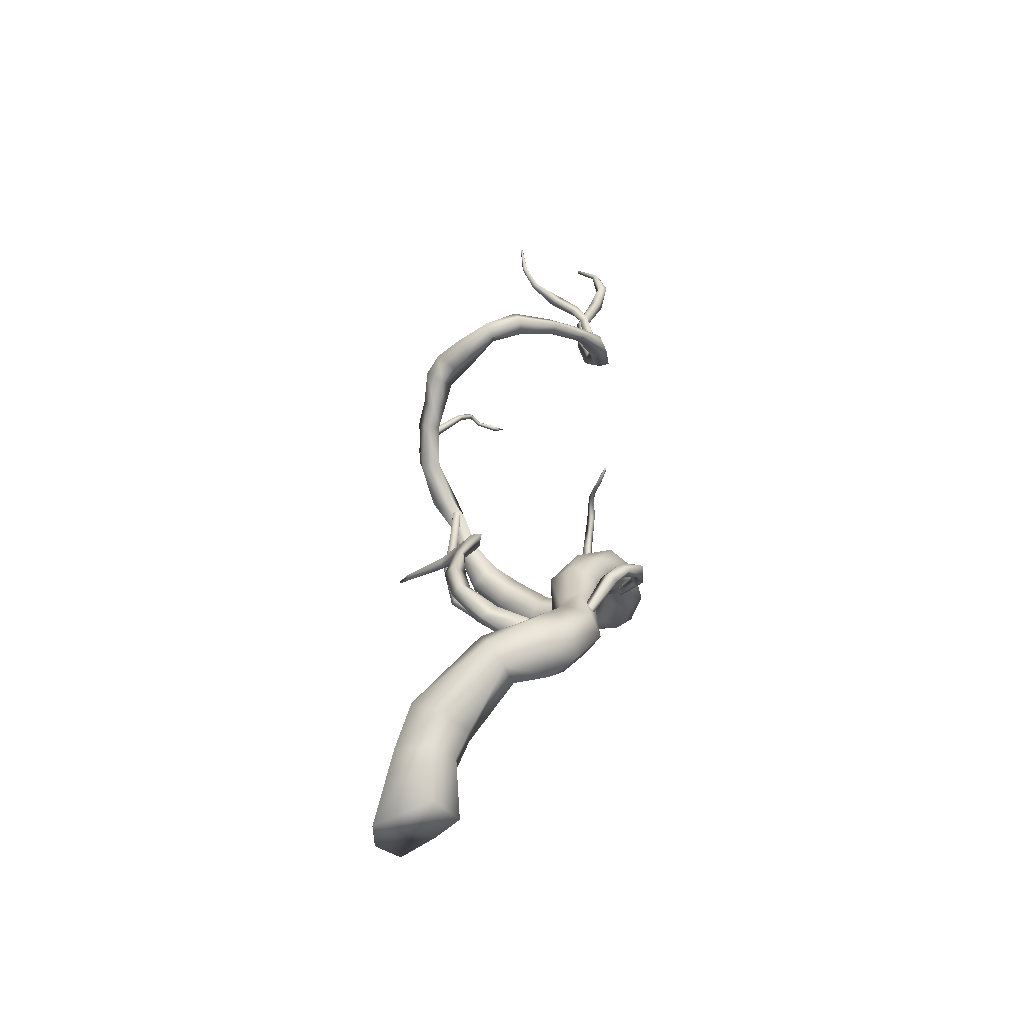
<metadata>
{"format":"obj","ext":"obj","renderer":"f3d","projection":"perspective","resolution":1024,"background":"white","views":[{"elev":-46.3,"azim":-118.0,"up":"+Y"}]}
</metadata>
<code>
g Area_Common_Prop_Timbo01_Col
v -0.3148 0.252 -1.467
v 0.5407 -0.2898 -1.246
v 0.04195 0.2963 -1.345
v 0.007547 -0.4851 -1.509
v -0.601 0.1942 -1.193
v -0.4922 -0.3673 -1.105
v -0.5541 0.6781 -1.415
v -0.2463 0.8249 -1.263
v 0.1747 0.2854 -0.9962
v -0.1732 0.7714 -0.9016
v -0.7888 0.4778 -1.206
v -0.549 0.1861 -0.9022
v -0.7157 0.4243 -0.8452
v -0.4079 0.5711 -0.6929
v -0.1537 0.2303 -0.7584
v -0.3055 -0.3406 -0.7272
v 0.04525 -0.3474 -0.8077
v 0.0557 0.2655 -0.91
v -0.8735 1.38 -0.707
v -1.077 1.362 -0.9205
v -0.8517 1.167 -0.5067
v -1.034 0.9371 -0.52
v -1.238 0.9198 -0.7335
v -1.259 1.132 -0.9338
v -1.214 1.561 -0.6033
v -0.9426 1.463 -0.4095
v -0.9569 1.168 -0.2251
v -1.243 0.9724 -0.2344
v -1.515 1.071 -0.4283
v -1.5 1.365 -0.6127
v -1.001 1.5 -0.1394
v -1.195 1.698 -0.306
v -1.121 1.236 0.007398
v -1.434 1.17 -0.01237
v -1.628 1.368 -0.179
v -1.508 1.632 -0.3258
v -1.045 1.638 0.01053
v -1.197 1.763 -0.1955
v -1.177 1.534 0.2413
v -1.46 1.556 0.2659
v -1.611 1.682 0.05985
v -1.48 1.785 -0.1709
v -0.9414 2.025 0.1823
v -1.001 2.066 -0.03803
v -1.099 2.046 0.3519
v -1.317 2.11 0.3012
v -1.377 2.151 0.08088
v -1.219 2.129 -0.08874
v -0.8359 2.465 0.3669
v -0.8007 2.52 0.09622
v -1.086 2.495 0.4861
v -1.302 2.579 0.3347
v -1.266 2.634 0.06407
v -1.016 2.604 -0.05519
v -0.9137 2.744 0.5989
v -0.7841 2.804 0.3805
v -1.169 2.796 0.6178
v -1.294 2.908 0.4183
v -1.165 2.968 0.1999
v -0.9095 2.916 0.181
v -0.754 2.978 0.6682
v -0.9323 2.964 0.8412
v -1.126 3.119 0.8311
v -1.142 3.288 0.6479
v -0.9637 3.301 0.4749
v -0.7697 3.146 0.485
v -0.8654 3.182 1.096
v -0.7053 3.101 0.9716
v -0.9291 3.39 1.069
v -0.8327 3.515 0.9181
v -0.6726 3.433 0.7941
v -0.6089 3.226 0.8209
v -0.5072 3.165 1.219
v -0.5997 3.328 1.375
v -0.6141 3.565 1.311
v -0.5358 3.639 1.092
v -0.4433 3.475 0.9366
v -0.429 3.239 1
v -0.1506 3.422 1.51
v -0.0973 3.26 1.345
v -0.2093 3.642 1.445
v -0.2149 3.701 1.215
v -0.1616 3.539 1.05
v -0.1028 3.318 1.115
v 0.2893 3.602 1.406
v 0.2876 3.506 1.261
v 0.2331 3.754 1.396
v 0.1753 3.811 1.241
v 0.1736 3.715 1.096
v 0.2298 3.562 1.107
v 0.7112 3.823 1.258
v 0.6516 3.792 1.087
v 0.6522 3.97 1.35
v 0.5336 4.086 1.272
v 0.474 4.054 1.102
v 0.533 3.907 1.009
v 1.192 3.968 0.9581
v 0.9698 3.939 0.7773
v 1.187 4.16 1.107
v 0.9614 4.322 1.075
v 0.786 4.293 0.9099
v 0.7902 4.101 0.7611
v 1.365 4.181 0.7878
v 1.364 4.357 0.939
v 1.012 4.621 0.6255
v 1.195 4.657 0.7481
v 1.01 4.461 0.4719
v 1.192 4.336 0.4409
v 1.07 4.795 0.3431
v 1.231 4.893 0.4349
v 1.369 4.533 0.7172
v 1.428 4.837 0.3891
v 1.367 4.372 0.5636
v 1.45 4.683 0.2516
v 1.288 4.585 0.1598
v 1.105 4.641 0.2055
v 1.378 5.03 0.02392
v 1.279 4.944 -0.03607
v 1.338 5.134 0.1153
v 1.198 5.152 0.1468
v 1.098 5.065 0.0868
v 1.139 4.961 -0.004631
v 1.273 5.425 -0.1627
v 1.146 5.298 -0.2489
v 1.122 5.5 -0.05743
v 0.9754 5.369 -0.1423
v 1.289 5.762 -0.3443
v 1.162 5.61 -0.4919
v 1.072 5.773 -0.2292
v 0.9454 5.621 -0.3767
v 1.017 6.072 -0.7619
v 0.8985 5.882 -0.7993
v 0.8904 6.077 -0.577
v 0.7723 5.887 -0.6144
v 0.5511 6.255 -1.022
v 0.451 6.121 -0.9695
v 0.5248 6.307 -0.8558
v 0.4247 6.172 -0.8035
v 0.2963 6.379 -1.077
v 0.2094 6.258 -0.9845
v 0.2958 6.462 -0.9222
v 0.209 6.34 -0.8293
v 0.0196 6.591 -1.181
v -0.04179 6.457 -1.001
v 0.1017 6.724 -1.009
v 0.04034 6.59 -0.8298
v -0.2325 6.668 -1.157
v -0.282 6.501 -0.9539
v -0.1466 6.821 -0.956
v -0.196 6.654 -0.7532
v -0.5507 6.681 -1.039
v -0.5414 6.517 -0.886
v -0.4303 6.785 -0.8832
v -0.421 6.621 -0.7301
v -0.9109 6.755 -0.8305
v -0.8443 6.632 -0.7164
v -0.7801 6.855 -0.7534
v -0.7136 6.732 -0.6393
v -1.134 6.828 -0.4699
v -0.9476 6.78 -0.3688
v -1.03 7.02 -0.5001
v -0.8438 6.972 -0.399
v -1.122 7.059 0.04726
v -0.9754 7.005 0.07011
v -1.044 7.183 -0.01163
v -0.8973 7.129 0.01122
v -0.982 7.266 0.5572
v -0.8593 7.266 0.5203
v -0.9899 7.358 0.4679
v -0.8672 7.358 0.431
v -0.8016 7.393 0.9725
v -0.6252 7.411 0.8569
v -0.8667 7.549 0.8444
v -0.6902 7.567 0.7288
v -0.5125 7.568 1.179
v -0.4065 7.56 1.022
v -0.5976 7.708 1.084
v -0.4916 7.7 0.9273
v -0.2345 7.849 1.227
v -0.1776 7.852 1.023
v -0.3578 7.942 1.16
v -0.3009 7.945 1
v -0.08164 8.32 1.103
v -0.07024 8.3 0.9882
v -0.1902 8.336 1.07
v -0.1788 8.317 0.955
v -0.1113 8.677 1.062
v -0.1341 8.668 0.9411
v -0.3107 8.926 1.121
v -0.3904 8.915 1.025
v -0.4079 8.88 1.184
v -0.2315 8.658 1.067
v -0.4876 8.869 1.088
v -0.2544 8.649 0.9466
v -0.4452 9.144 1.094
v -0.5461 9.137 1.08
v -0.4748 9.142 1.192
v -0.5757 9.135 1.178
v -0.4836 9.385 1.02
v -0.5318 9.412 1.04
v -0.4668 9.394 1.075
v -0.515 9.422 1.095
v -0.2781 9.704 0.9057
v -0.2896 9.725 0.918
v -0.257 9.706 0.9222
v -0.2678 9.729 0.9365
v -1.067 1.558 -0.9571
v -1.199 1.281 -0.4287
v -1.058 1.487 -0.3331
v -1.234 1.473 -0.9994
v -1.113 1.657 -0.8596
v -1.2 1.631 -0.328
v -1.303 1.621 -0.8532
v -1.412 1.497 -0.421
v -1.082 1.783 -1.261
v -1.236 1.81 -1.249
v -1.041 1.833 -1.161
v -1.175 1.884 -1.099
v -0.978 2.151 -1.303
v -1.133 2.185 -1.262
v -0.9251 2.148 -1.192
v -1.054 2.18 -1.095
v -0.9339 2.569 -1.174
v -1.003 2.571 -1.114
v -0.8803 2.558 -1.132
v -0.9224 2.555 -1.051
v -0.8957 2.972 -0.9757
v -0.9616 2.965 -0.8725
v -0.8297 2.91 -0.96
v -0.8626 2.872 -0.8489
v -0.5461 3.275 -0.8517
v -0.5658 3.248 -0.7624
v -0.5136 3.215 -0.8758
v -0.517 3.158 -0.7986
v -0.02035 3.313 -0.8196
v -0.06398 3.38 -0.8723
v -0.07952 3.342 -0.9331
v -0.04367 3.255 -0.9108
v 0.4064 3.403 -1.059
v 0.4217 3.366 -1.089
v 0.3893 3.426 -1.085
v 0.396 3.4 -1.128
v 0.7823 3.639 -1.038
v 0.7852 3.641 -1.057
v 0.7718 3.649 -1.036
v 0.7694 3.656 -1.054
v -0.179 3.566 1.185
v 0.1151 3.779 1.448
v 0.02456 3.834 1.311
v -0.1002 3.493 1.371
v 0.009129 3.865 1.516
v -0.2709 3.555 1.426
v -0.05124 3.902 1.425
v -0.3235 3.603 1.302
v 0.3677 4.012 1.376
v 0.2728 4.02 1.254
v 0.2685 4.079 1.435
v 0.2052 4.085 1.354
v 0.3457 4.197 1.128
v 0.4479 4.228 1.224
v 0.2019 4.734 1.167
v 0.1689 4.703 1.091
v 0.1326 4.709 1.19
v 0.3435 4.252 1.291
v 0.1106 4.689 1.14
v 0.2754 4.231 1.227
v 0.06579 5.111 1.182
v 0.07366 5.091 1.102
v -0.003484 5.093 1.165
v 0.001766 5.08 1.112
v -0.1761 5.278 1.05
v -0.1496 5.252 1.007
v -0.1829 5.234 1.061
v -0.1652 5.216 1.032
v -0.367 5.168 0.9471
v -0.3524 5.129 0.9249
v -0.3684 5.14 0.9778
v -0.3586 5.114 0.963
v -0.5446 5.119 0.9023
v -0.5238 5.073 0.8819
v -0.5449 5.09 0.9413
v -0.531 5.06 0.9277
v -0.733 5.164 0.8878
v -0.7203 5.138 0.8905
v -0.7312 5.162 0.9135
v -0.7227 5.145 0.9153
v 0.9507 5.911 -0.6876
v 1.164 6.271 -0.7087
v 1.053 6.287 -0.7458
v 1.076 5.855 -0.617
v 1.149 6.283 -0.5953
v 1.019 5.849 -0.4739
v 1.038 6.299 -0.6324
v 0.8945 5.905 -0.5445
v 1.091 6.548 -0.7536
v 1.19 6.555 -0.7247
v 0.9954 6.782 -0.5965
v 0.9311 6.767 -0.6367
v 0.9796 6.739 -0.5348
v 1.179 6.519 -0.6295
v 0.9153 6.724 -0.575
v 1.081 6.512 -0.6583
v 0.8485 7.019 -0.3582
v 0.7944 7.023 -0.3641
v 0.8494 7.005 -0.3053
v 0.7953 7.01 -0.3112
v 0.8979 7.216 -0.1687
v 0.8572 7.238 -0.1602
v 0.8905 7.179 -0.1395
v 0.8497 7.202 -0.1311
v 0.9487 7.21 0.008508
v 0.9165 7.212 0.01135
v 0.9505 7.177 0.002839
v 0.9183 7.178 0.005684
v 0.8776 7.155 0.2053
v 0.8413 7.149 0.1924
v 0.8916 7.119 0.2009
v 0.8554 7.113 0.188
v 0.8536 7.172 0.3368
v 0.8483 7.165 0.3533
v 0.837 7.156 0.3516
v -0.8306 7.431 0.8098
v -0.9569 7.687 0.6027
v -0.8946 7.708 0.6539
v -0.9011 7.412 0.7138
v -0.8817 7.679 0.545
v -0.7813 7.438 0.6539
v -0.8444 7.702 0.6155
v -0.7507 7.449 0.7699
v -0.8825 7.947 0.5324
v -0.796 7.958 0.5737
v -0.8167 7.9 0.4577
v -0.7521 7.926 0.5238
v -0.7906 8.143 0.3219
v -0.681 8.155 0.3042
v -0.7672 8.045 0.2447
v -0.6654 8.09 0.2528
v -0.7745 8.207 -0.005125
v -0.7285 8.185 -0.05649
v -0.8229 8.157 -0.04925
v -0.7608 8.152 -0.08591
v -0.81 8.37 -0.2227
v -0.8128 8.353 -0.2603
v -0.8539 8.352 -0.2211
v -0.8421 8.34 -0.2593
v -0.91 8.624 -0.334
v -0.9201 8.614 -0.3493
v -0.9276 8.614 -0.3223
v -0.9318 8.608 -0.3414
v -0.91 8.624 -0.334
v -0.9318 8.608 -0.3414
v -0.9201 8.614 -0.3493
v -0.9276 8.614 -0.3223
v -1.373 1.687 -0.08826
v -1.345 1.762 0.0815
v -1.396 1.799 0.04446
v -1.318 1.645 -0.0808
v -1.389 1.725 0.1264
v -1.351 1.588 -0.06188
v -1.406 1.63 -0.06935
v -1.44 1.762 0.0894
v -1.477 2.342 0.3961
v -1.496 2.389 0.2928
v -1.585 2.319 0.4248
v -1.604 2.366 0.3215
v -1.503 2.518 0.5796
v -1.479 2.582 0.4791
v -1.624 2.523 0.575
v -1.6 2.587 0.4745
v -1.385 2.707 0.72
v -1.468 2.646 0.8068
v -1.582 2.708 0.7708
v -1.499 2.769 0.6841
v -1.219 2.873 0.9989
v -1.165 2.831 0.9221
v -1.259 2.955 0.9479
v -1.206 2.912 0.8711
v -0.8338 3.069 1.033
v -0.8006 3.008 0.9523
v -0.9101 3.122 0.9822
v -0.8769 3.062 0.9012
v -0.7307 3.4 0.9428
v -0.7223 3.35 0.8681
v -0.811 3.437 0.9244
v -0.8026 3.387 0.8497
v 0.5096 3.958 1.051
v 0.7979 4.246 1.042
v 0.7568 4.319 1.028
v 0.5386 3.898 1.111
v 0.8227 4.224 1.121
v 0.5298 3.913 1.199
v 0.8064 4.275 1.186
v 0.492 3.987 1.227
v 0.4674 4.04 1.124
v 0.753 4.358 1.133
v 1.135 4.411 0.9744
v 1.117 4.491 0.9722
v 1.334 4.425 0.82
v 1.333 4.482 0.8423
v 1.17 4.378 1.042
v 1.372 4.384 0.8434
v 1.409 4.399 0.8891
v 1.187 4.426 1.107
v 1.151 4.523 1.071
v 1.389 4.477 0.8997
v 1.474 4.379 0.3774
v 1.524 4.423 0.4057
v 1.494 4.313 0.359
v 1.563 4.292 0.3688
v 1.603 4.369 0.4063
v 1.459 4.504 0.05079
v 1.447 4.443 0.0138
v 1.503 4.404 -0.01172
v 1.572 4.427 -0.0002517
v 1.556 4.508 0.04949
v 1.267 4.667 -0.2099
v 1.258 4.685 -0.1514
v 1.318 4.688 -0.241
v 1.359 4.726 -0.2137
v 1.324 4.733 -0.1397
v 1.029 5.007 -0.2595
v 1.03 5.003 -0.1992
v 1.079 5.02 -0.2898
v 1.131 5.029 -0.2597
v 1.107 5.018 -0.1843
v 0.9966 5.458 -0.233
v 1.009 5.446 -0.1821
v 1.035 5.464 -0.2698
v 1.087 5.458 -0.2556
v 1.08 5.443 -0.1864
v 0.5685 -0.3068 -0.9463
v -0.7227 5.145 0.9153
v -0.733 5.164 0.8878
v -0.7312 5.162 0.9135
v -0.7203 5.138 0.8905
g Area_Common_Prop_Timbo01_Col_0
f 3 2 1
f 4 1 2
f 1 4 5
f 6 5 4
f 1 7 3
f 8 3 7
f 3 8 9
f 3 9 2
f 10 9 8
f 5 11 1
f 7 1 11
f 5 12 11
f 5 6 12
f 13 11 12
f 13 12 14
f 14 15 10
f 15 14 12
f 12 16 15
f 16 12 6
f 17 15 16
f 4 2 17
f 16 6 17
f 4 17 6
f 18 10 15
f 15 17 18
f 9 10 18
f 8 7 19
f 20 19 7
f 19 21 8
f 10 8 21
f 21 22 10
f 14 10 22
f 22 23 14
f 13 14 23
f 13 23 11
f 24 11 23
f 20 7 24
f 11 24 7
f 20 25 19
f 26 19 25
f 19 26 21
f 27 21 26
f 21 27 22
f 28 22 27
f 22 28 23
f 29 23 28
f 29 30 23
f 24 23 30
f 24 30 20
f 25 20 30
f 26 25 31
f 32 31 25
f 31 33 26
f 27 26 33
f 27 33 28
f 34 28 33
f 28 34 29
f 35 29 34
f 29 35 30
f 36 30 35
f 30 36 25
f 32 25 36
f 31 32 37
f 38 37 32
f 37 39 31
f 33 31 39
f 39 40 33
f 34 33 40
f 34 40 35
f 41 35 40
f 35 41 36
f 42 36 41
f 36 42 32
f 38 32 42
f 37 38 43
f 44 43 38
f 38 42 44
f 43 45 37
f 39 37 45
f 39 45 40
f 46 40 45
f 40 46 41
f 47 41 46
f 41 47 42
f 48 42 47
f 48 44 42
f 43 44 49
f 43 49 45
f 50 49 44
f 51 45 49
f 45 51 46
f 52 46 51
f 46 52 47
f 53 47 52
f 47 53 48
f 54 48 53
f 48 54 44
f 50 44 54
f 49 50 55
f 49 55 51
f 56 55 50
f 57 51 55
f 51 57 52
f 58 52 57
f 52 58 53
f 59 53 58
f 53 59 54
f 60 54 59
f 54 60 50
f 56 50 60
f 56 61 55
f 62 55 61
f 55 62 57
f 63 57 62
f 57 63 58
f 64 58 63
f 58 64 59
f 65 59 64
f 59 65 60
f 66 60 65
f 60 66 56
f 61 56 66
f 62 61 67
f 62 67 63
f 68 67 61
f 61 66 68
f 69 63 67
f 63 69 64
f 70 64 69
f 70 71 64
f 65 64 71
f 71 72 65
f 66 65 72
f 72 68 66
f 68 73 67
f 68 72 73
f 74 67 73
f 67 74 69
f 75 69 74
f 69 75 70
f 76 70 75
f 76 77 70
f 71 70 77
f 77 78 71
f 72 71 78
f 78 73 72
f 74 73 79
f 80 79 73
f 73 78 80
f 79 81 74
f 75 74 81
f 81 82 75
f 76 75 82
f 82 83 76
f 77 76 83
f 83 84 77
f 78 77 84
f 84 80 78
f 79 80 85
f 86 85 80
f 80 84 86
f 85 87 79
f 81 79 87
f 87 88 81
f 82 81 88
f 88 89 82
f 83 82 89
f 89 90 83
f 84 83 90
f 90 86 84
f 85 86 91
f 92 91 86
f 86 90 92
f 91 93 85
f 87 85 93
f 93 94 87
f 88 87 94
f 94 95 88
f 89 88 95
f 95 96 89
f 90 89 96
f 96 92 90
f 91 92 97
f 98 97 92
f 92 96 98
f 97 99 91
f 93 91 99
f 99 100 93
f 94 93 100
f 100 101 94
f 95 94 101
f 101 102 95
f 96 95 102
f 102 98 96
f 103 97 98
f 97 103 99
f 104 99 103
f 104 100 99
f 101 100 105
f 106 105 100
f 106 100 104
f 105 107 101
f 102 101 107
f 107 108 102
f 98 102 108
f 108 103 98
f 105 106 109
f 110 109 106
f 106 111 110
f 111 106 104
f 112 110 111
f 111 113 112
f 103 113 104
f 111 104 113
f 113 103 108
f 113 108 114
f 114 112 113
f 115 114 108
f 108 107 115
f 109 116 105
f 107 105 116
f 116 115 107
f 114 115 117
f 118 117 115
f 115 116 118
f 117 119 114
f 112 114 119
f 119 120 112
f 110 112 120
f 120 121 110
f 109 110 121
f 121 122 109
f 116 109 122
f 122 118 116
f 117 118 123
f 124 123 118
f 122 121 124
f 122 124 118
f 123 125 117
f 119 117 125
f 119 125 120
f 125 126 120
f 121 120 126
f 126 124 121
f 123 124 127
f 128 127 124
f 124 126 128
f 127 129 123
f 125 123 129
f 129 130 125
f 126 125 130
f 130 128 126
f 127 128 131
f 132 131 128
f 128 130 132
f 131 133 127
f 129 127 133
f 133 134 129
f 130 129 134
f 134 132 130
f 131 132 135
f 136 135 132
f 132 134 136
f 135 137 131
f 133 131 137
f 137 138 133
f 134 133 138
f 138 136 134
f 135 136 139
f 140 139 136
f 136 138 140
f 139 141 135
f 137 135 141
f 141 142 137
f 138 137 142
f 142 140 138
f 139 140 143
f 144 143 140
f 140 142 144
f 143 145 139
f 141 139 145
f 145 146 141
f 142 141 146
f 146 144 142
f 143 144 147
f 148 147 144
f 144 146 148
f 147 149 143
f 145 143 149
f 149 150 145
f 146 145 150
f 150 148 146
f 147 148 151
f 152 151 148
f 148 150 152
f 151 153 147
f 149 147 153
f 153 154 149
f 150 149 154
f 154 152 150
f 151 152 155
f 156 155 152
f 152 154 156
f 155 157 151
f 153 151 157
f 157 158 153
f 154 153 158
f 158 156 154
f 155 156 159
f 160 159 156
f 156 158 160
f 159 161 155
f 157 155 161
f 161 162 157
f 158 157 162
f 162 160 158
f 159 160 163
f 164 163 160
f 160 162 164
f 163 165 159
f 161 159 165
f 165 166 161
f 162 161 166
f 166 164 162
f 163 164 167
f 168 167 164
f 164 166 168
f 167 169 163
f 165 163 169
f 169 170 165
f 166 165 170
f 170 168 166
f 167 168 171
f 172 171 168
f 168 170 172
f 171 173 167
f 169 167 173
f 173 174 169
f 170 169 174
f 174 172 170
f 171 172 175
f 176 175 172
f 172 174 176
f 175 177 171
f 173 171 177
f 177 178 173
f 174 173 178
f 178 176 174
f 175 176 179
f 180 179 176
f 176 178 180
f 179 181 175
f 177 175 181
f 181 182 177
f 178 177 182
f 182 180 178
f 179 180 183
f 184 183 180
f 180 182 184
f 183 185 179
f 181 179 185
f 185 186 181
f 182 181 186
f 186 184 182
f 183 184 187
f 188 187 184
f 187 188 189
f 190 189 188
f 189 191 187
f 192 187 191
f 185 183 192
f 187 192 183
f 185 192 186
f 191 193 192
f 194 192 193
f 193 190 194
f 188 194 190
f 194 186 192
f 186 194 184
f 188 184 194
f 189 190 195
f 196 195 190
f 190 193 196
f 195 197 189
f 191 189 197
f 193 191 198
f 197 198 191
f 198 196 193
f 195 196 199
f 200 199 196
f 196 198 200
f 197 195 201
f 199 201 195
f 201 202 197
f 198 197 202
f 202 200 198
f 199 200 203
f 204 203 200
f 200 202 204
f 203 205 199
f 201 199 205
f 205 206 201
f 202 201 206
f 206 204 202
f 206 203 204
f 203 206 205
f 209 208 207
f 210 207 208
f 207 211 209
f 212 209 211
f 211 213 212
f 214 212 213
f 208 214 210
f 213 210 214
f 207 210 215
f 216 215 210
f 210 213 216
f 215 217 207
f 211 207 217
f 217 218 211
f 213 211 218
f 218 216 213
f 215 216 219
f 220 219 216
f 216 218 220
f 219 221 215
f 217 215 221
f 221 222 217
f 218 217 222
f 222 220 218
f 219 220 223
f 224 223 220
f 220 222 224
f 223 225 219
f 221 219 225
f 225 226 221
f 222 221 226
f 226 224 222
f 223 224 227
f 228 227 224
f 224 226 228
f 227 229 223
f 225 223 229
f 229 230 225
f 226 225 230
f 230 228 226
f 227 228 231
f 232 231 228
f 228 230 232
f 231 233 227
f 229 227 233
f 233 234 229
f 230 229 234
f 234 232 230
f 232 235 231
f 232 234 235
f 236 231 235
f 236 237 231
f 233 231 237
f 237 238 233
f 234 233 238
f 238 235 234
f 236 235 239
f 240 239 235
f 235 238 240
f 237 236 241
f 239 241 236
f 238 237 242
f 241 242 237
f 242 240 238
f 239 240 243
f 244 243 240
f 240 242 244
f 243 245 239
f 241 239 245
f 243 244 245
f 245 246 241
f 242 241 246
f 246 244 242
f 246 245 244
f 249 248 247
f 250 247 248
f 248 251 250
f 252 250 251
f 251 253 252
f 254 252 253
f 253 249 254
f 247 254 249
f 248 249 255
f 256 255 249
f 251 248 257
f 255 257 248
f 253 251 258
f 257 258 251
f 253 258 249
f 256 249 258
f 256 259 255
f 260 255 259
f 260 259 261
f 262 261 259
f 261 263 260
f 264 260 263
f 257 255 264
f 260 264 255
f 263 265 264
f 266 264 265
f 265 262 266
f 259 266 262
f 258 257 266
f 264 266 257
f 258 266 256
f 259 256 266
f 261 262 267
f 268 267 262
f 262 265 268
f 267 269 261
f 263 261 269
f 269 270 263
f 265 263 270
f 270 268 265
f 267 268 271
f 272 271 268
f 268 270 272
f 271 273 267
f 269 267 273
f 273 274 269
f 270 269 274
f 274 272 270
f 271 272 275
f 276 275 272
f 272 274 276
f 275 277 271
f 273 271 277
f 277 278 273
f 274 273 278
f 278 276 274
f 275 276 279
f 280 279 276
f 276 278 280
f 279 281 275
f 277 275 281
f 281 282 277
f 278 277 282
f 282 280 278
f 279 280 283
f 284 283 280
f 280 282 284
f 283 285 279
f 281 279 285
f 285 286 281
f 282 281 286
f 286 284 282
f 289 288 287
f 290 287 288
f 288 291 290
f 292 290 291
f 291 293 292
f 294 292 293
f 293 289 294
f 287 294 289
f 289 295 288
f 296 288 295
f 296 295 297
f 298 297 295
f 297 299 296
f 300 296 299
f 291 288 300
f 296 300 288
f 299 301 300
f 302 300 301
f 301 298 302
f 295 302 298
f 293 291 302
f 300 302 291
f 293 302 289
f 295 289 302
f 297 298 303
f 304 303 298
f 298 301 304
f 303 305 297
f 299 297 305
f 305 306 299
f 301 299 306
f 306 304 301
f 303 304 307
f 308 307 304
f 304 306 308
f 307 309 303
f 305 303 309
f 309 310 305
f 306 305 310
f 310 308 306
f 307 308 311
f 312 311 308
f 308 310 312
f 311 313 307
f 309 307 313
f 313 314 309
f 310 309 314
f 314 312 310
f 311 312 315
f 316 315 312
f 312 314 316
f 315 317 311
f 313 311 317
f 317 318 313
f 314 313 318
f 318 316 314
f 315 316 319
f 320 319 316
f 319 320 315
f 317 315 320
f 316 318 320
f 320 321 317
f 318 317 321
f 321 320 318
f 324 323 322
f 325 322 323
f 323 326 325
f 327 325 326
f 326 328 327
f 329 327 328
f 328 324 329
f 322 329 324
f 323 324 330
f 331 330 324
f 324 328 331
f 330 332 323
f 326 323 332
f 332 333 326
f 328 326 333
f 333 331 328
f 330 331 334
f 335 334 331
f 331 333 335
f 334 336 330
f 332 330 336
f 336 337 332
f 333 332 337
f 337 335 333
f 334 335 338
f 339 338 335
f 335 337 339
f 336 334 340
f 338 340 334
f 337 336 341
f 340 341 336
f 341 339 337
f 338 339 342
f 343 342 339
f 339 341 343
f 340 338 344
f 342 344 338
f 344 345 340
f 341 340 345
f 345 343 341
f 342 343 346
f 347 346 343
f 343 345 347
f 346 348 342
f 344 342 348
f 348 349 344
f 345 344 349
f 349 347 345
f 352 351 350
f 353 350 351
f 356 355 354
f 357 354 355
f 355 358 357
f 359 357 358
f 359 358 360
f 361 360 358
f 360 361 354
f 356 354 361
f 355 356 362
f 355 362 358
f 363 362 356
f 356 361 363
f 364 358 362
f 358 364 361
f 365 361 364
f 365 363 361
f 362 363 366
f 362 366 364
f 367 366 363
f 368 364 366
f 364 368 365
f 369 365 368
f 365 369 363
f 367 363 369
f 367 370 366
f 371 366 370
f 366 371 368
f 372 368 371
f 368 372 369
f 373 369 372
f 369 373 367
f 370 367 373
f 371 370 374
f 371 374 372
f 375 374 370
f 370 373 375
f 376 372 374
f 376 377 372
f 373 372 377
f 377 375 373
f 374 375 378
f 379 378 375
f 375 377 379
f 378 380 374
f 376 374 380
f 380 381 376
f 377 376 381
f 381 379 377
f 378 379 382
f 383 382 379
f 379 381 383
f 382 384 378
f 380 378 384
f 384 385 380
f 381 380 385
f 385 383 381
f 388 387 386
f 389 386 387
f 387 390 389
f 391 389 390
f 390 392 391
f 393 391 392
f 393 392 394
f 395 394 392
f 394 395 386
f 388 386 395
f 387 388 396
f 387 396 390
f 397 396 388
f 388 395 397
f 396 397 398
f 399 398 397
f 396 398 400
f 400 390 396
f 390 400 392
f 401 400 398
f 401 402 400
f 403 400 402
f 403 392 400
f 392 403 395
f 403 402 404
f 404 395 403
f 404 397 395
f 405 404 402
f 404 405 397
f 399 397 405
f 398 399 406
f 398 406 401
f 407 406 399
f 408 401 406
f 401 408 402
f 409 402 408
f 402 409 405
f 410 405 409
f 405 410 399
f 407 399 410
f 407 411 406
f 412 406 411
f 406 412 408
f 413 408 412
f 408 413 409
f 414 409 413
f 409 414 410
f 415 410 414
f 410 415 407
f 411 407 415
f 412 411 416
f 412 416 413
f 417 416 411
f 411 415 417
f 418 413 416
f 413 418 414
f 419 414 418
f 419 420 414
f 415 414 420
f 420 417 415
f 416 417 421
f 422 421 417
f 417 420 422
f 421 423 416
f 418 416 423
f 423 424 418
f 419 418 424
f 424 425 419
f 420 419 425
f 425 422 420
f 421 422 426
f 427 426 422
f 422 425 427
f 426 428 421
f 423 421 428
f 428 429 423
f 424 423 429
f 429 430 424
f 425 424 430
f 430 427 425
f 9 18 431
f 431 18 17
f 431 2 9
f 431 17 2
f 434 433 432
f 435 432 433

</code>
